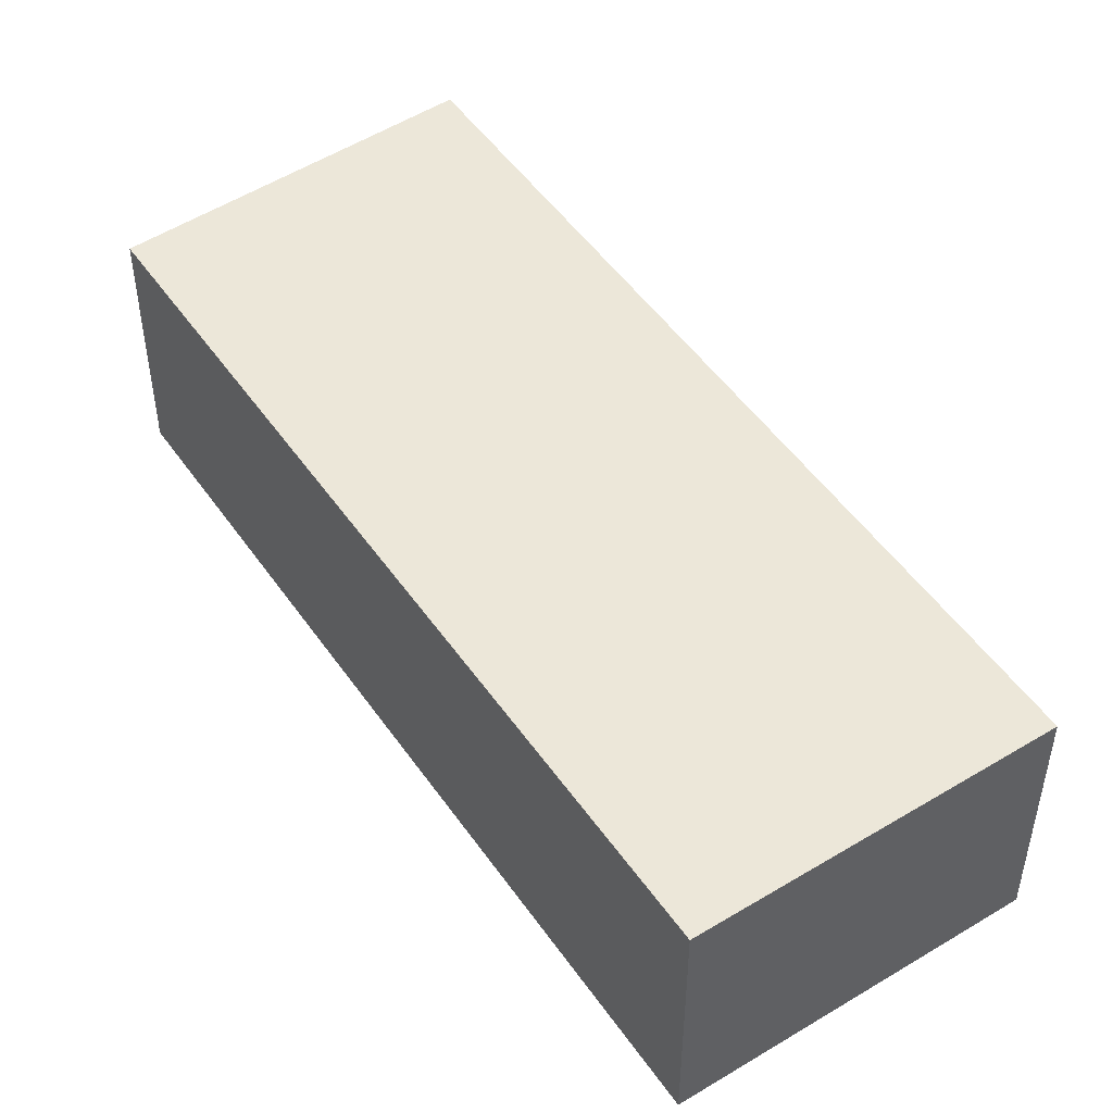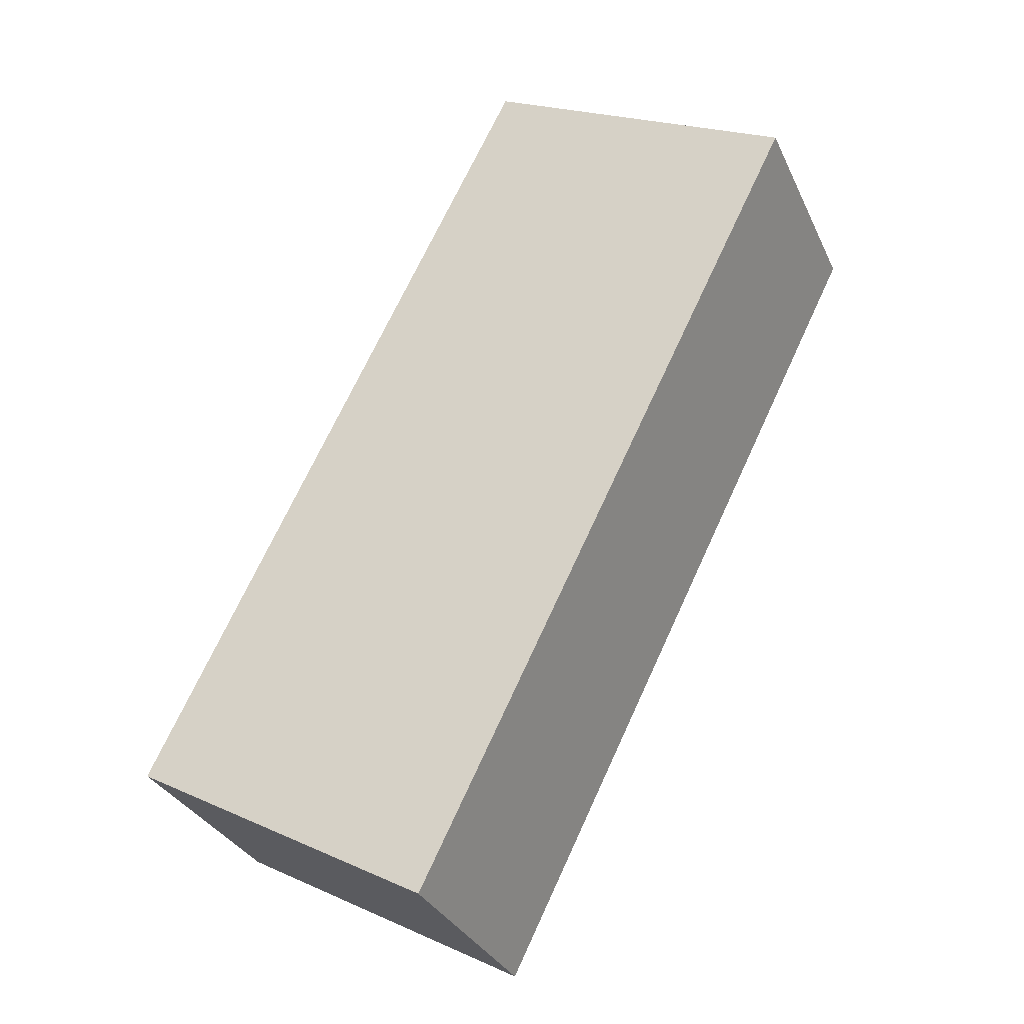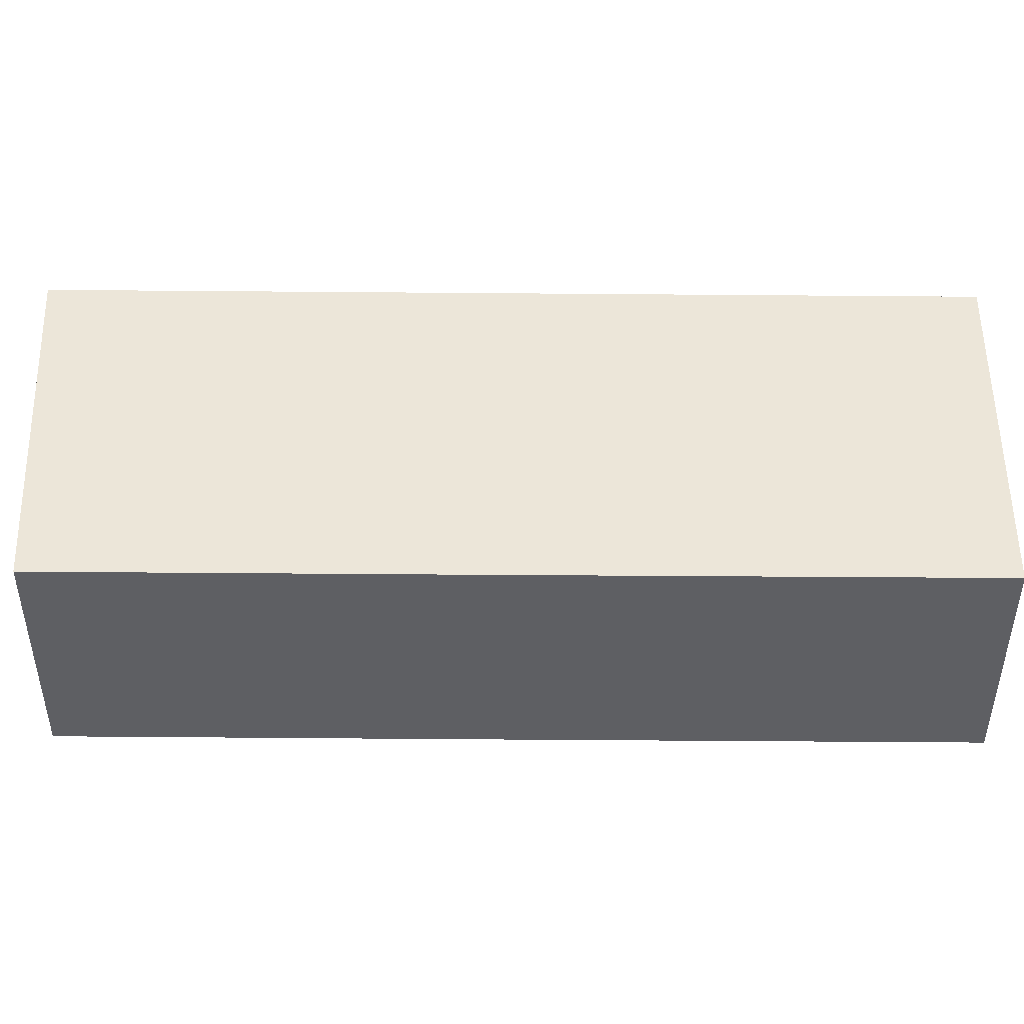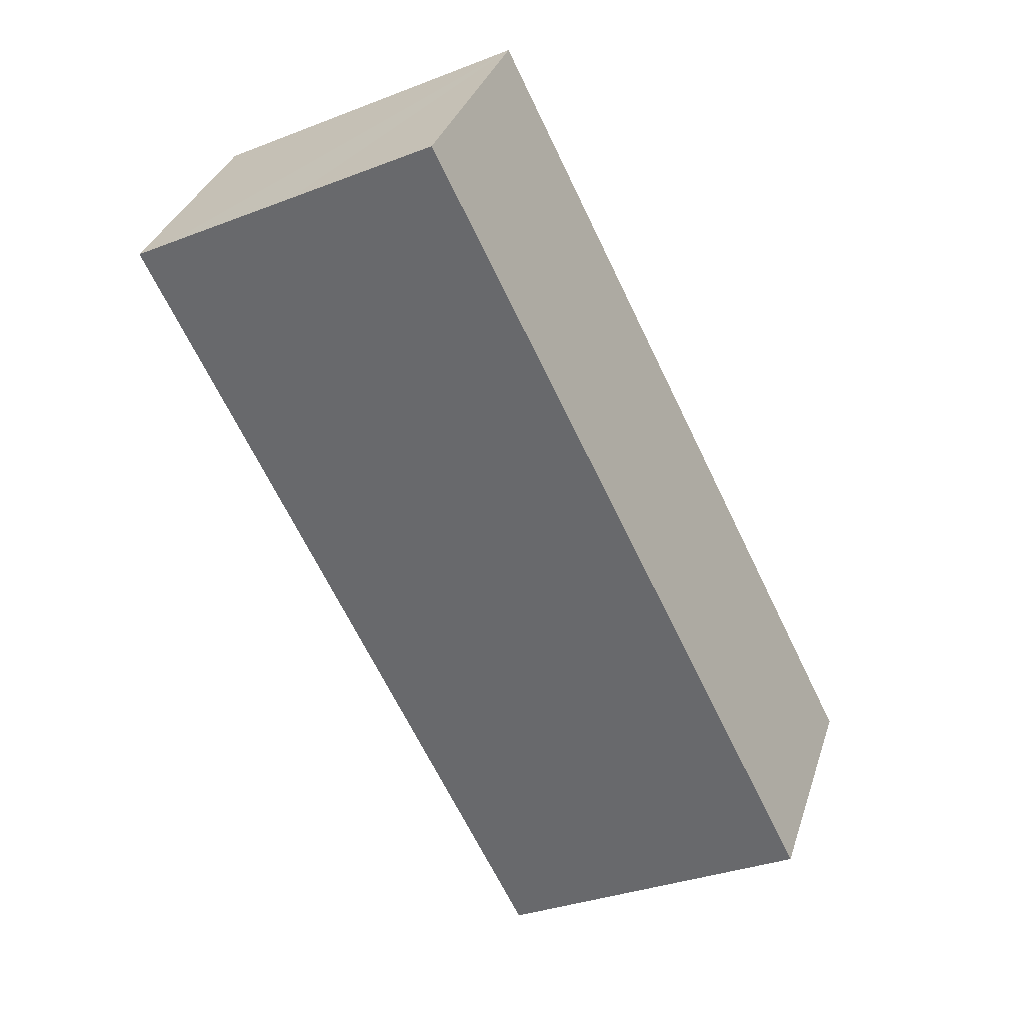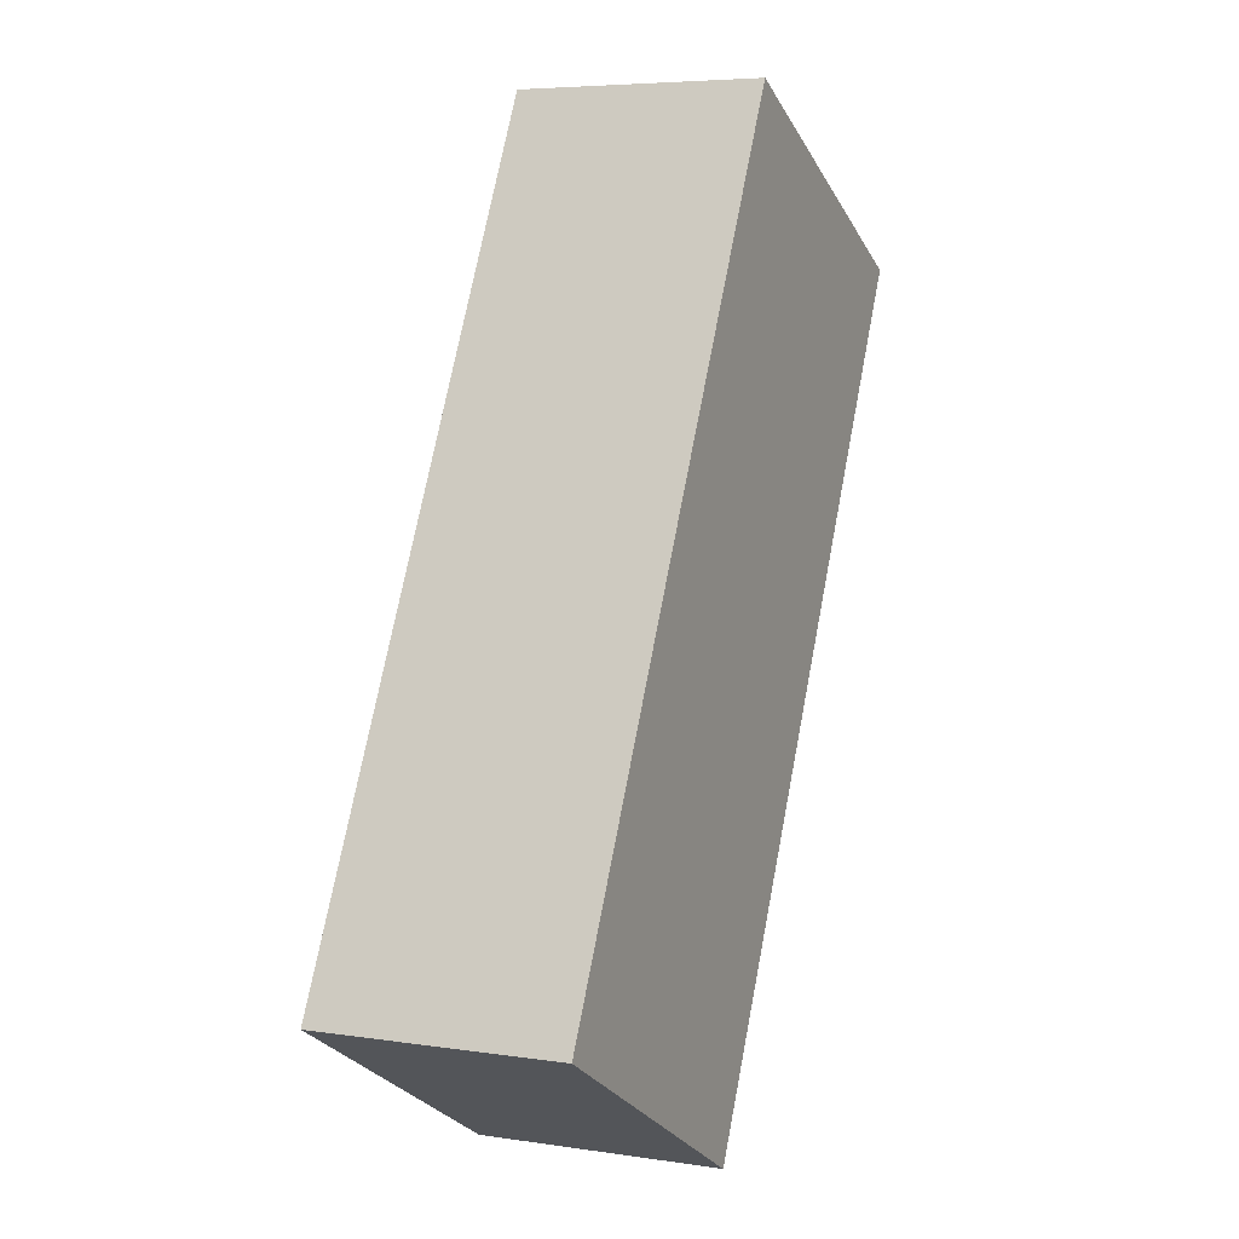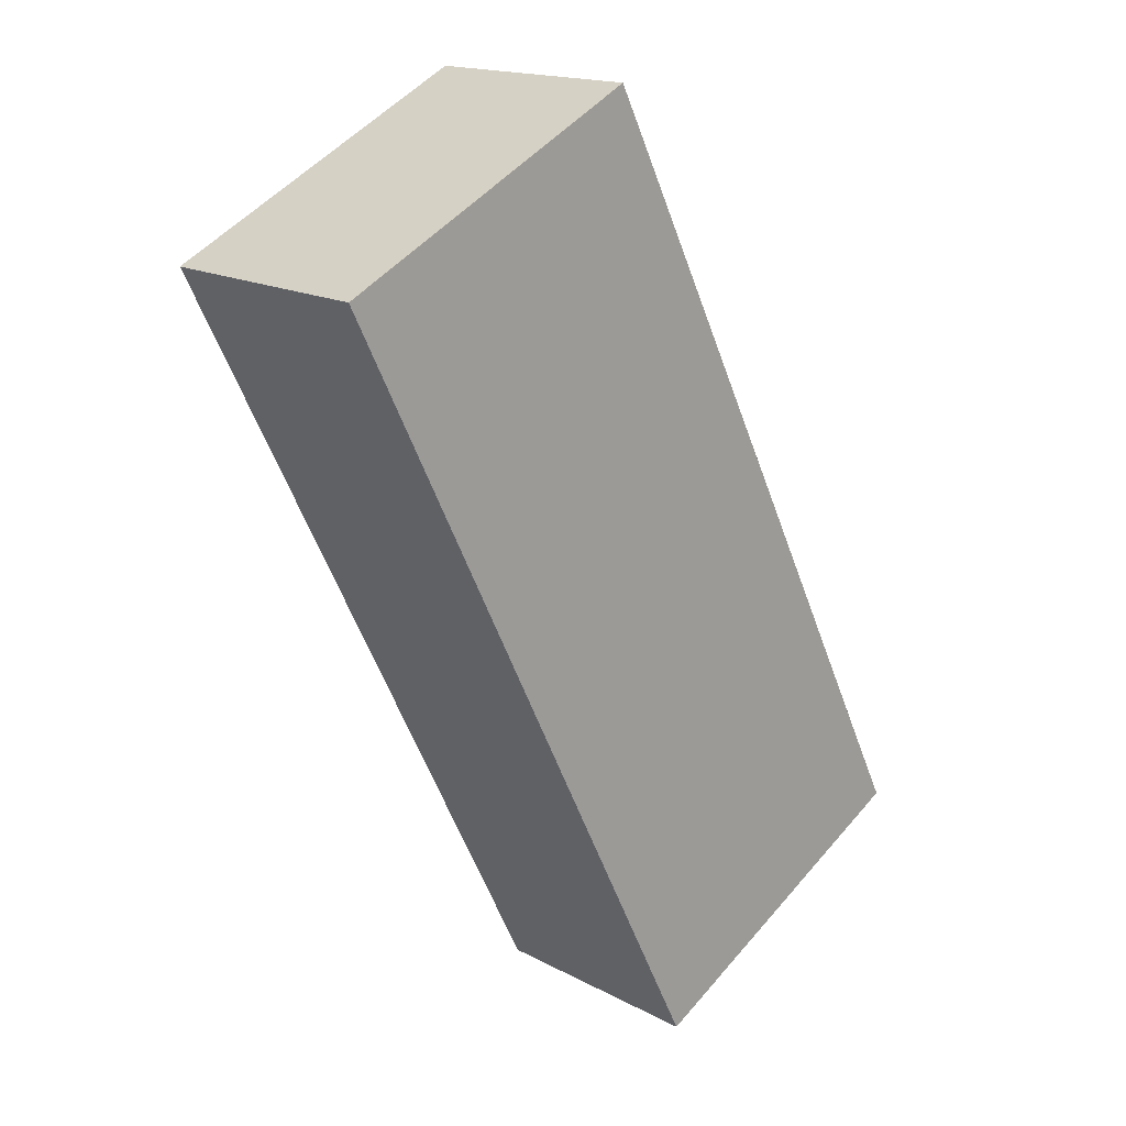
<metadata>
{"format":"obj","ext":"obj","renderer":"f3d","projection":"perspective","resolution":1024,"background":"white","views":[{"elev":49.6,"azim":-6.8,"up":"+Y"},{"elev":-31.7,"azim":21.8,"up":"+Z"},{"elev":49.0,"azim":-62.9,"up":"+Y"},{"elev":34.0,"azim":-163.1,"up":"+Z"},{"elev":5.8,"azim":-65.3,"up":"+Z"},{"elev":16.6,"azim":137.1,"up":"+Z"}]}
</metadata>
<code>
v  0 6.1 3.735e-16
v  17.57 6.1 15.52
v  7.691 6.1 -4.318
v  4.366 6.1 8.723
v  9.85 6.1 19.65
v  10.45 6.1 19.35
v  13.49 6.1 17.81
v  17.66 6.1 15.69
v  16.91 6.1 16.08
v  0 0 0
v  4.366 -5.341e-16 8.723
v  9.85 -1.203e-15 19.65
v  16.91 -9.844e-16 16.08
v  17.66 -9.609e-16 15.69
v  10.45 -1.185e-15 19.35
v  13.49 -1.09e-15 17.81
v  7.691 2.644e-16 -4.318
v  17.57 -9.5e-16 15.52
g defaultobject
f 1 2 3
f 2 1 4
f 2 4 5
f 2 5 6
f 2 6 7
f 2 7 8
f 8 7 9
f 10 4 1
f 4 10 11
f 4 11 5
f 5 11 12
f 12 6 5
f 6 12 7
f 7 12 9
f 9 12 8
f 8 12 13
f 8 13 14
f 13 12 15
f 13 15 16
f 14 2 8
f 2 14 3
f 3 14 17
f 17 14 18
f 17 1 3
f 1 17 10
f 17 11 10
f 11 17 18
f 11 18 12
f 12 18 15
f 15 18 16
f 16 18 13
f 13 18 14

</code>
